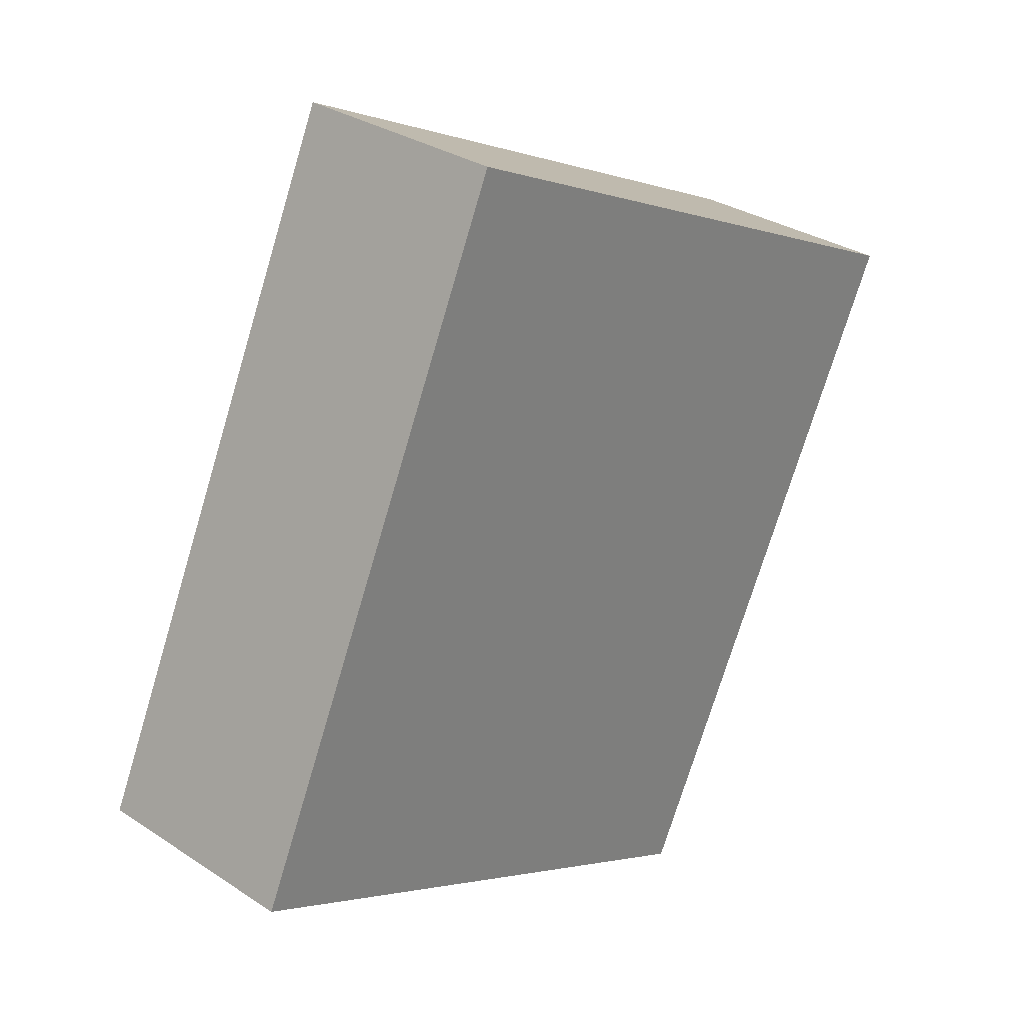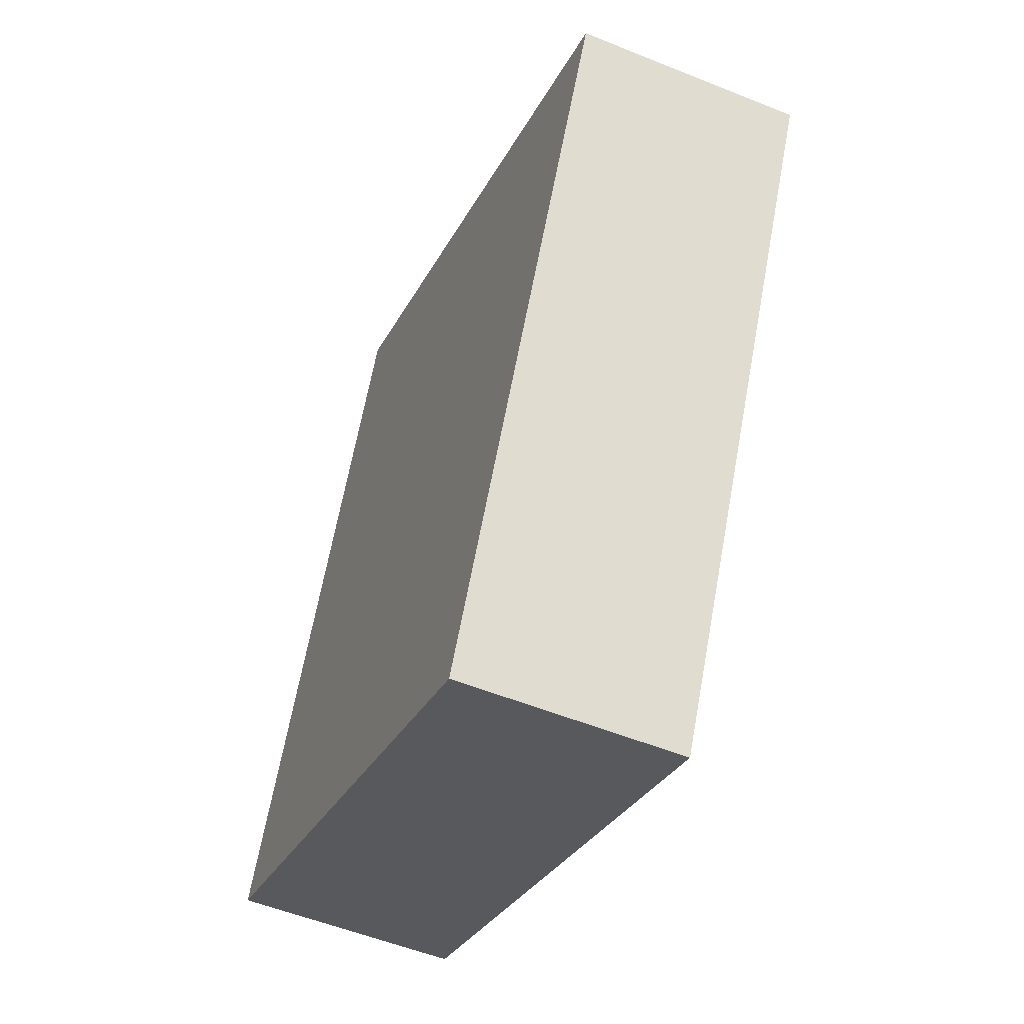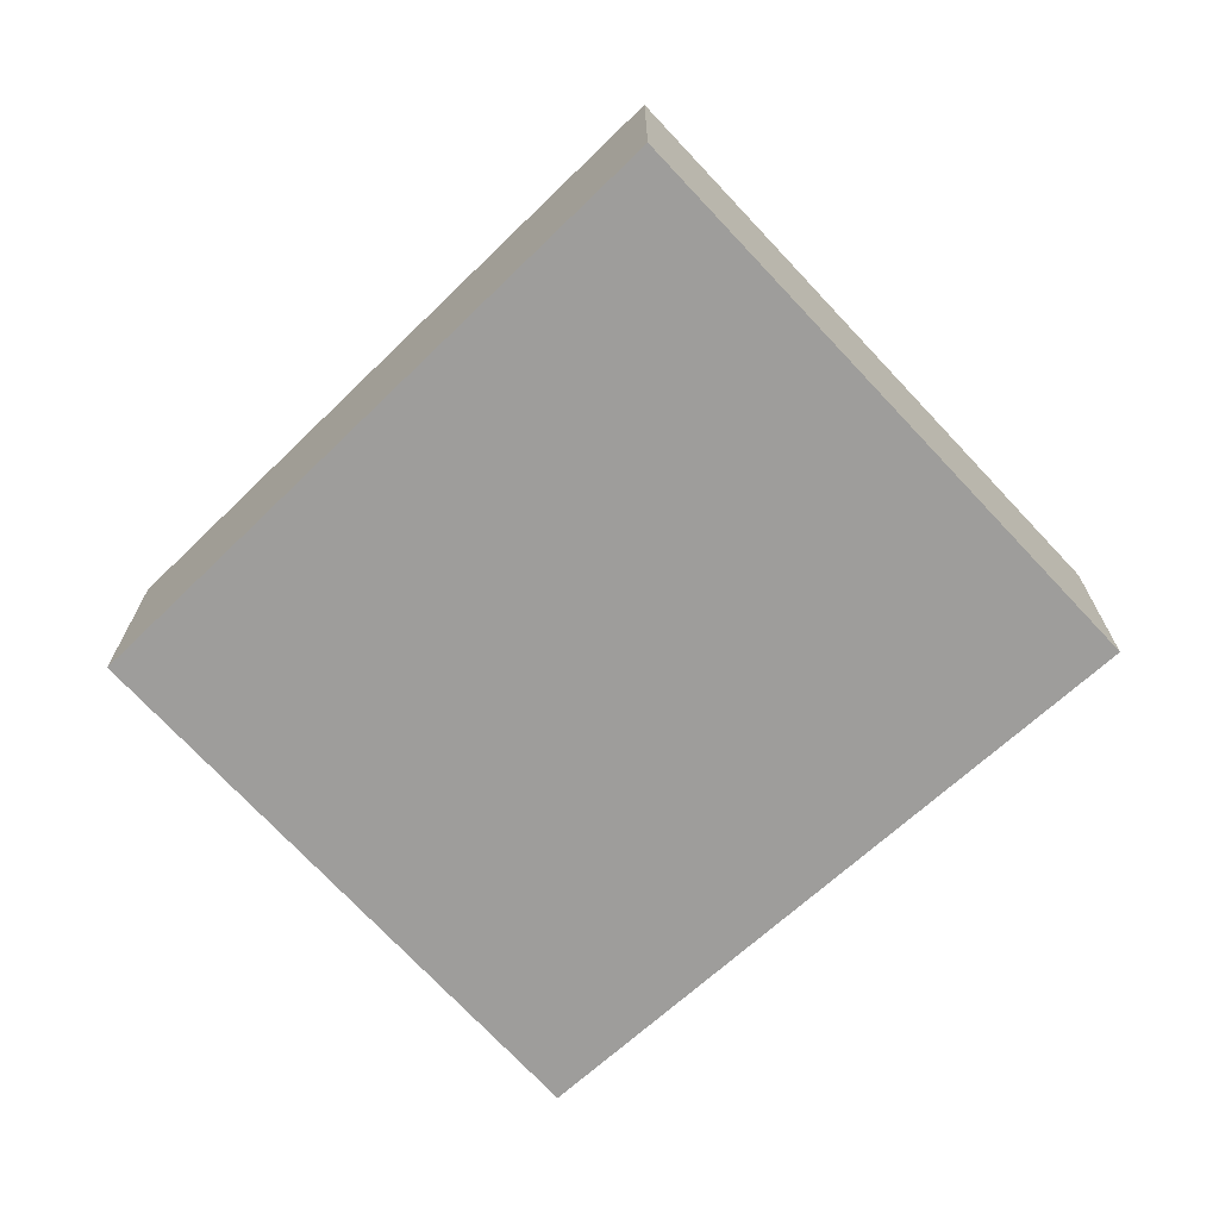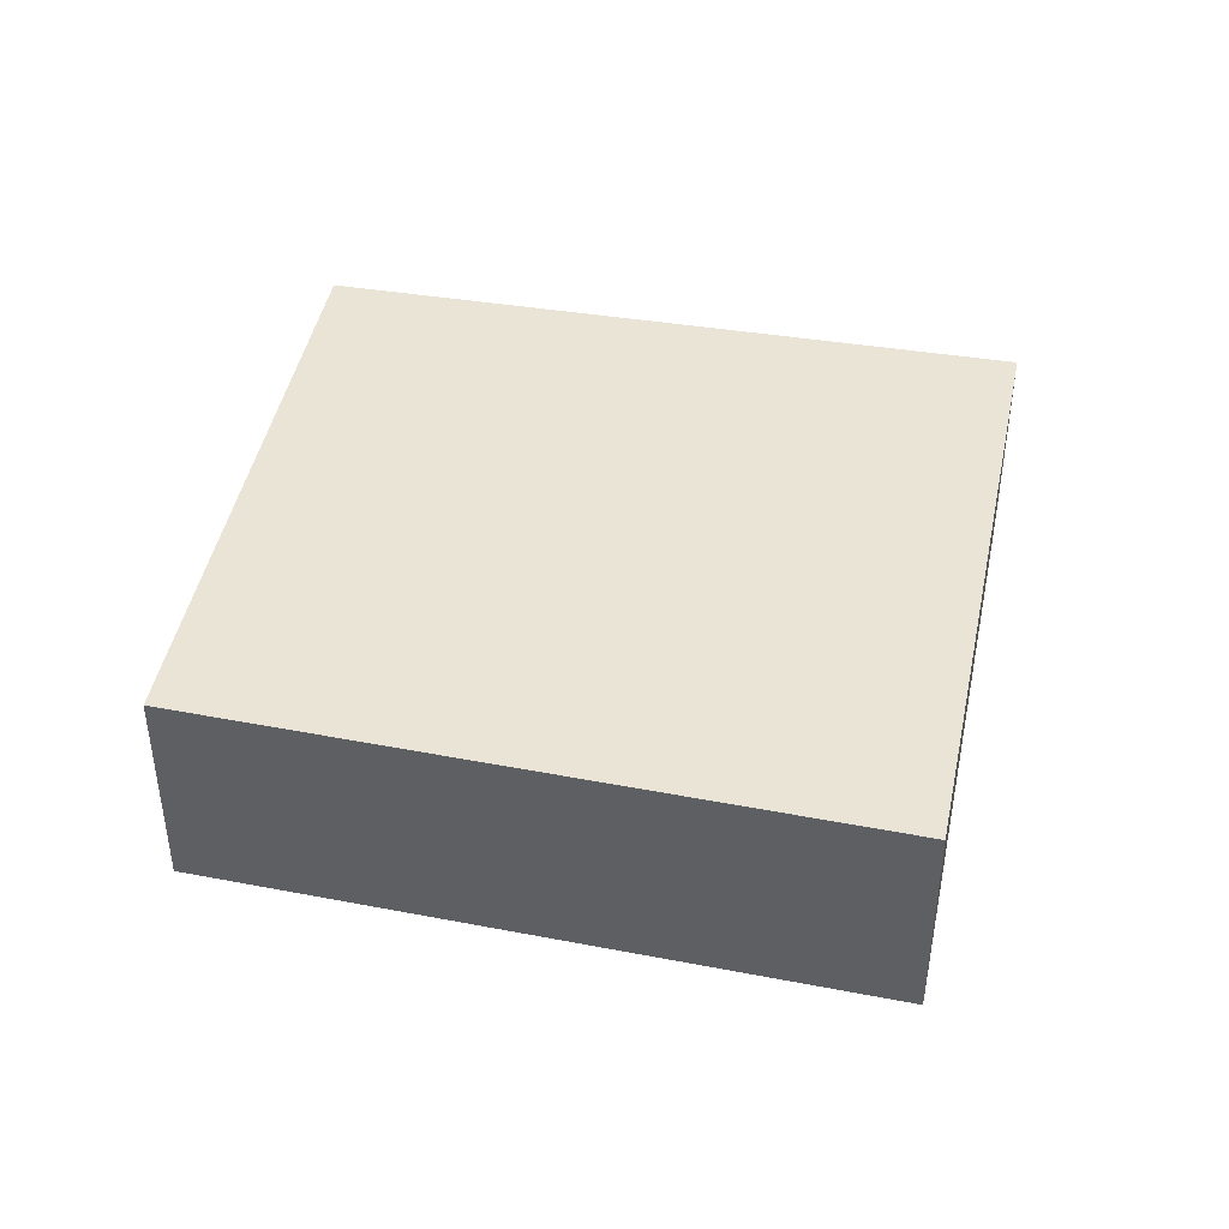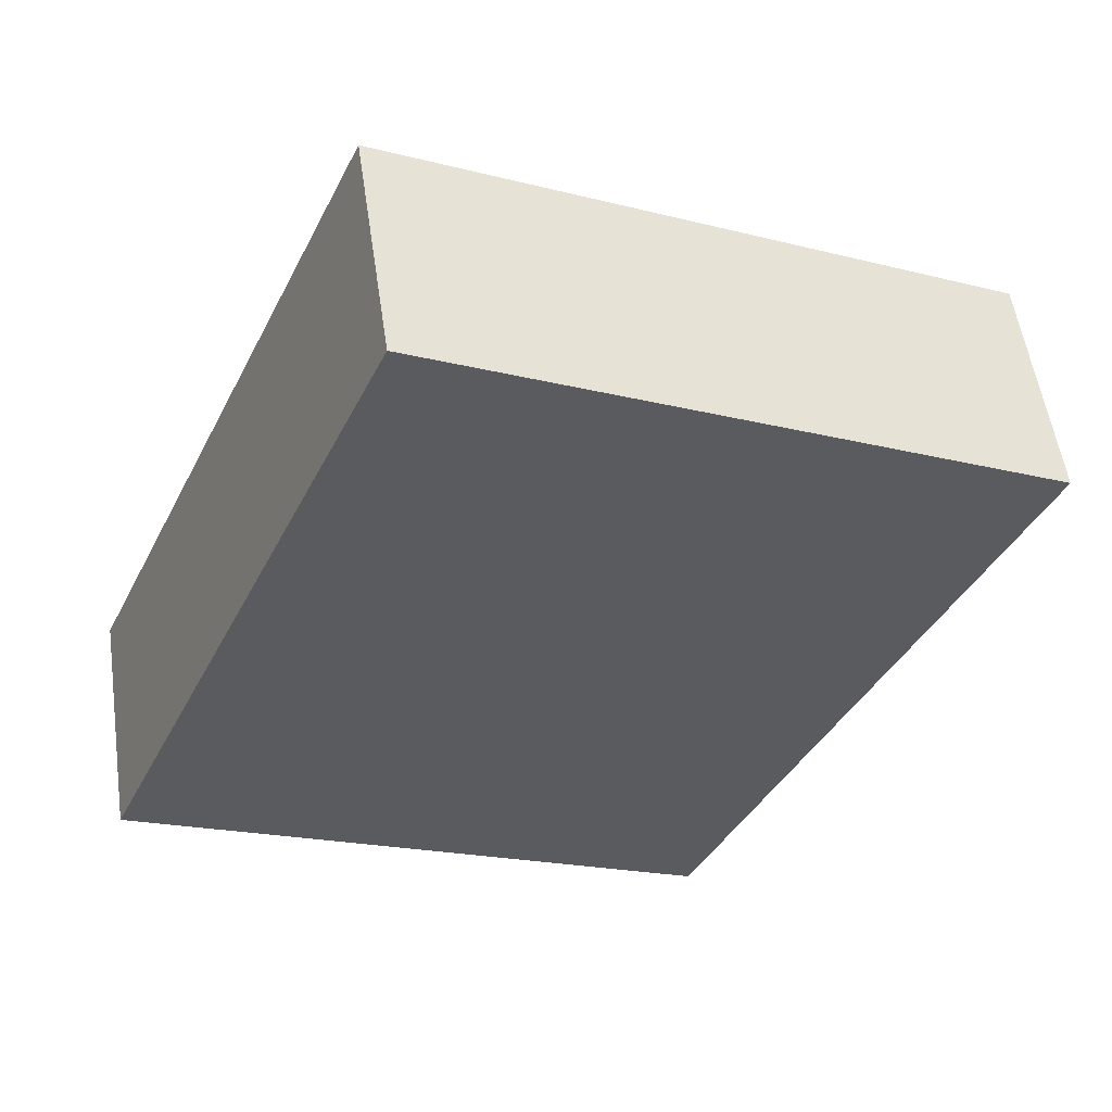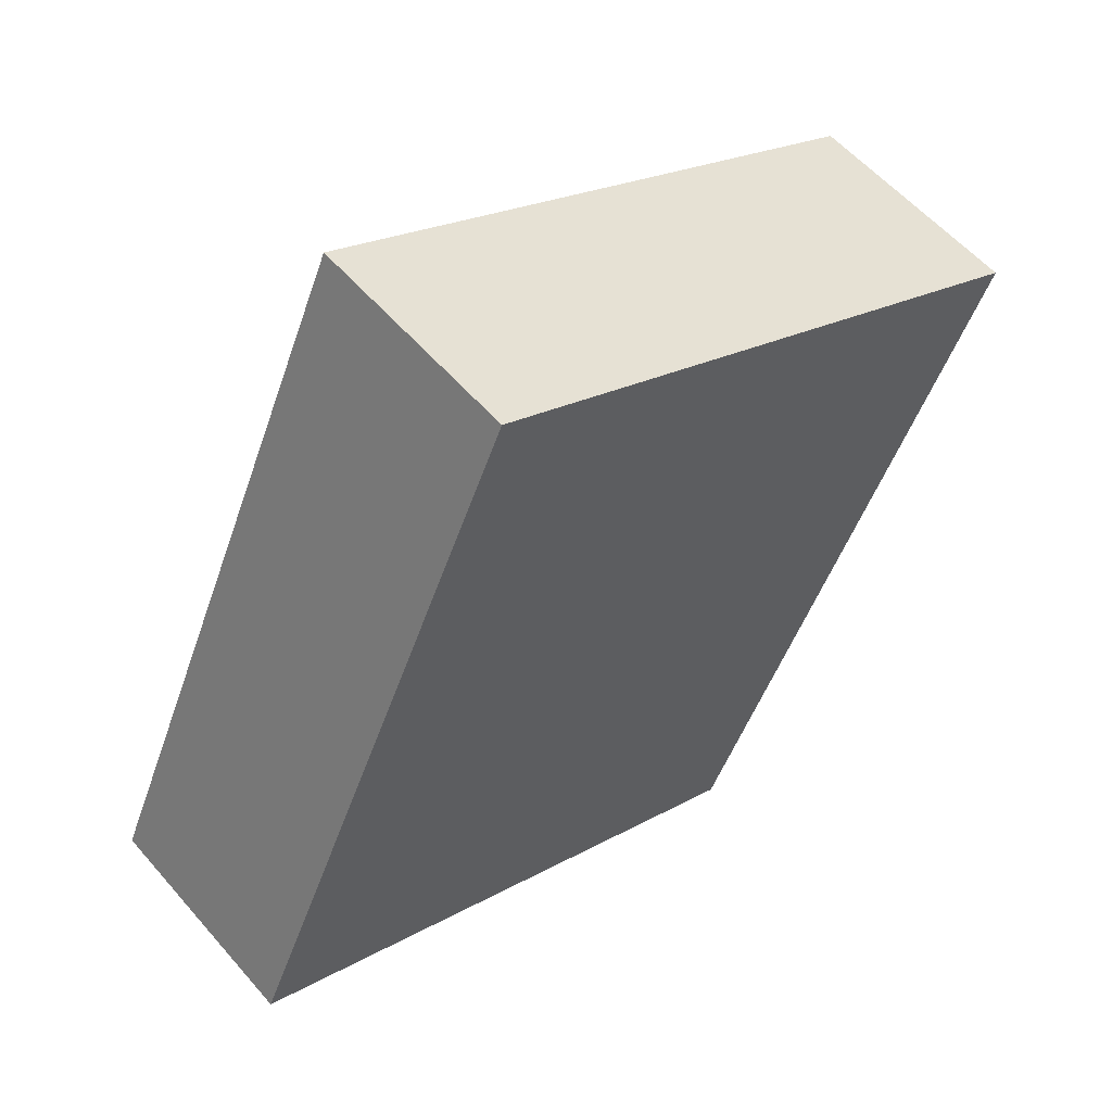
<metadata>
{"format":"obj","ext":"obj","renderer":"f3d","projection":"perspective","resolution":1024,"background":"white","views":[{"elev":30.6,"azim":133.5,"up":"+Z"},{"elev":-53.9,"azim":-113.3,"up":"+Z"},{"elev":-70.4,"azim":-72.3,"up":"+Y"},{"elev":43.9,"azim":-103.7,"up":"+Y"},{"elev":54.3,"azim":171.8,"up":"+Z"},{"elev":56.6,"azim":139.8,"up":"+Z"}]}
</metadata>
<code>
v  0 2.13 1.304e-16
v  8.423 2.13 -3.545
v  3.006 2.13 -6.03
v  8.178 2.13 -3
v  5.627 2.13 2.67
v  8.423 2.171e-16 -3.545
v  3.006 3.692e-16 -6.03
v  0 0 0
v  5.627 -1.635e-16 2.67
v  8.178 1.837e-16 -3
g defaultobject
f 1 2 3
f 2 1 4
f 4 1 5
f 6 3 2
f 3 6 7
f 7 1 3
f 1 7 8
f 8 5 1
f 5 8 9
f 4 6 2
f 6 4 5
f 6 5 10
f 10 5 9
f 6 8 7
f 8 6 10
f 8 10 9

</code>
